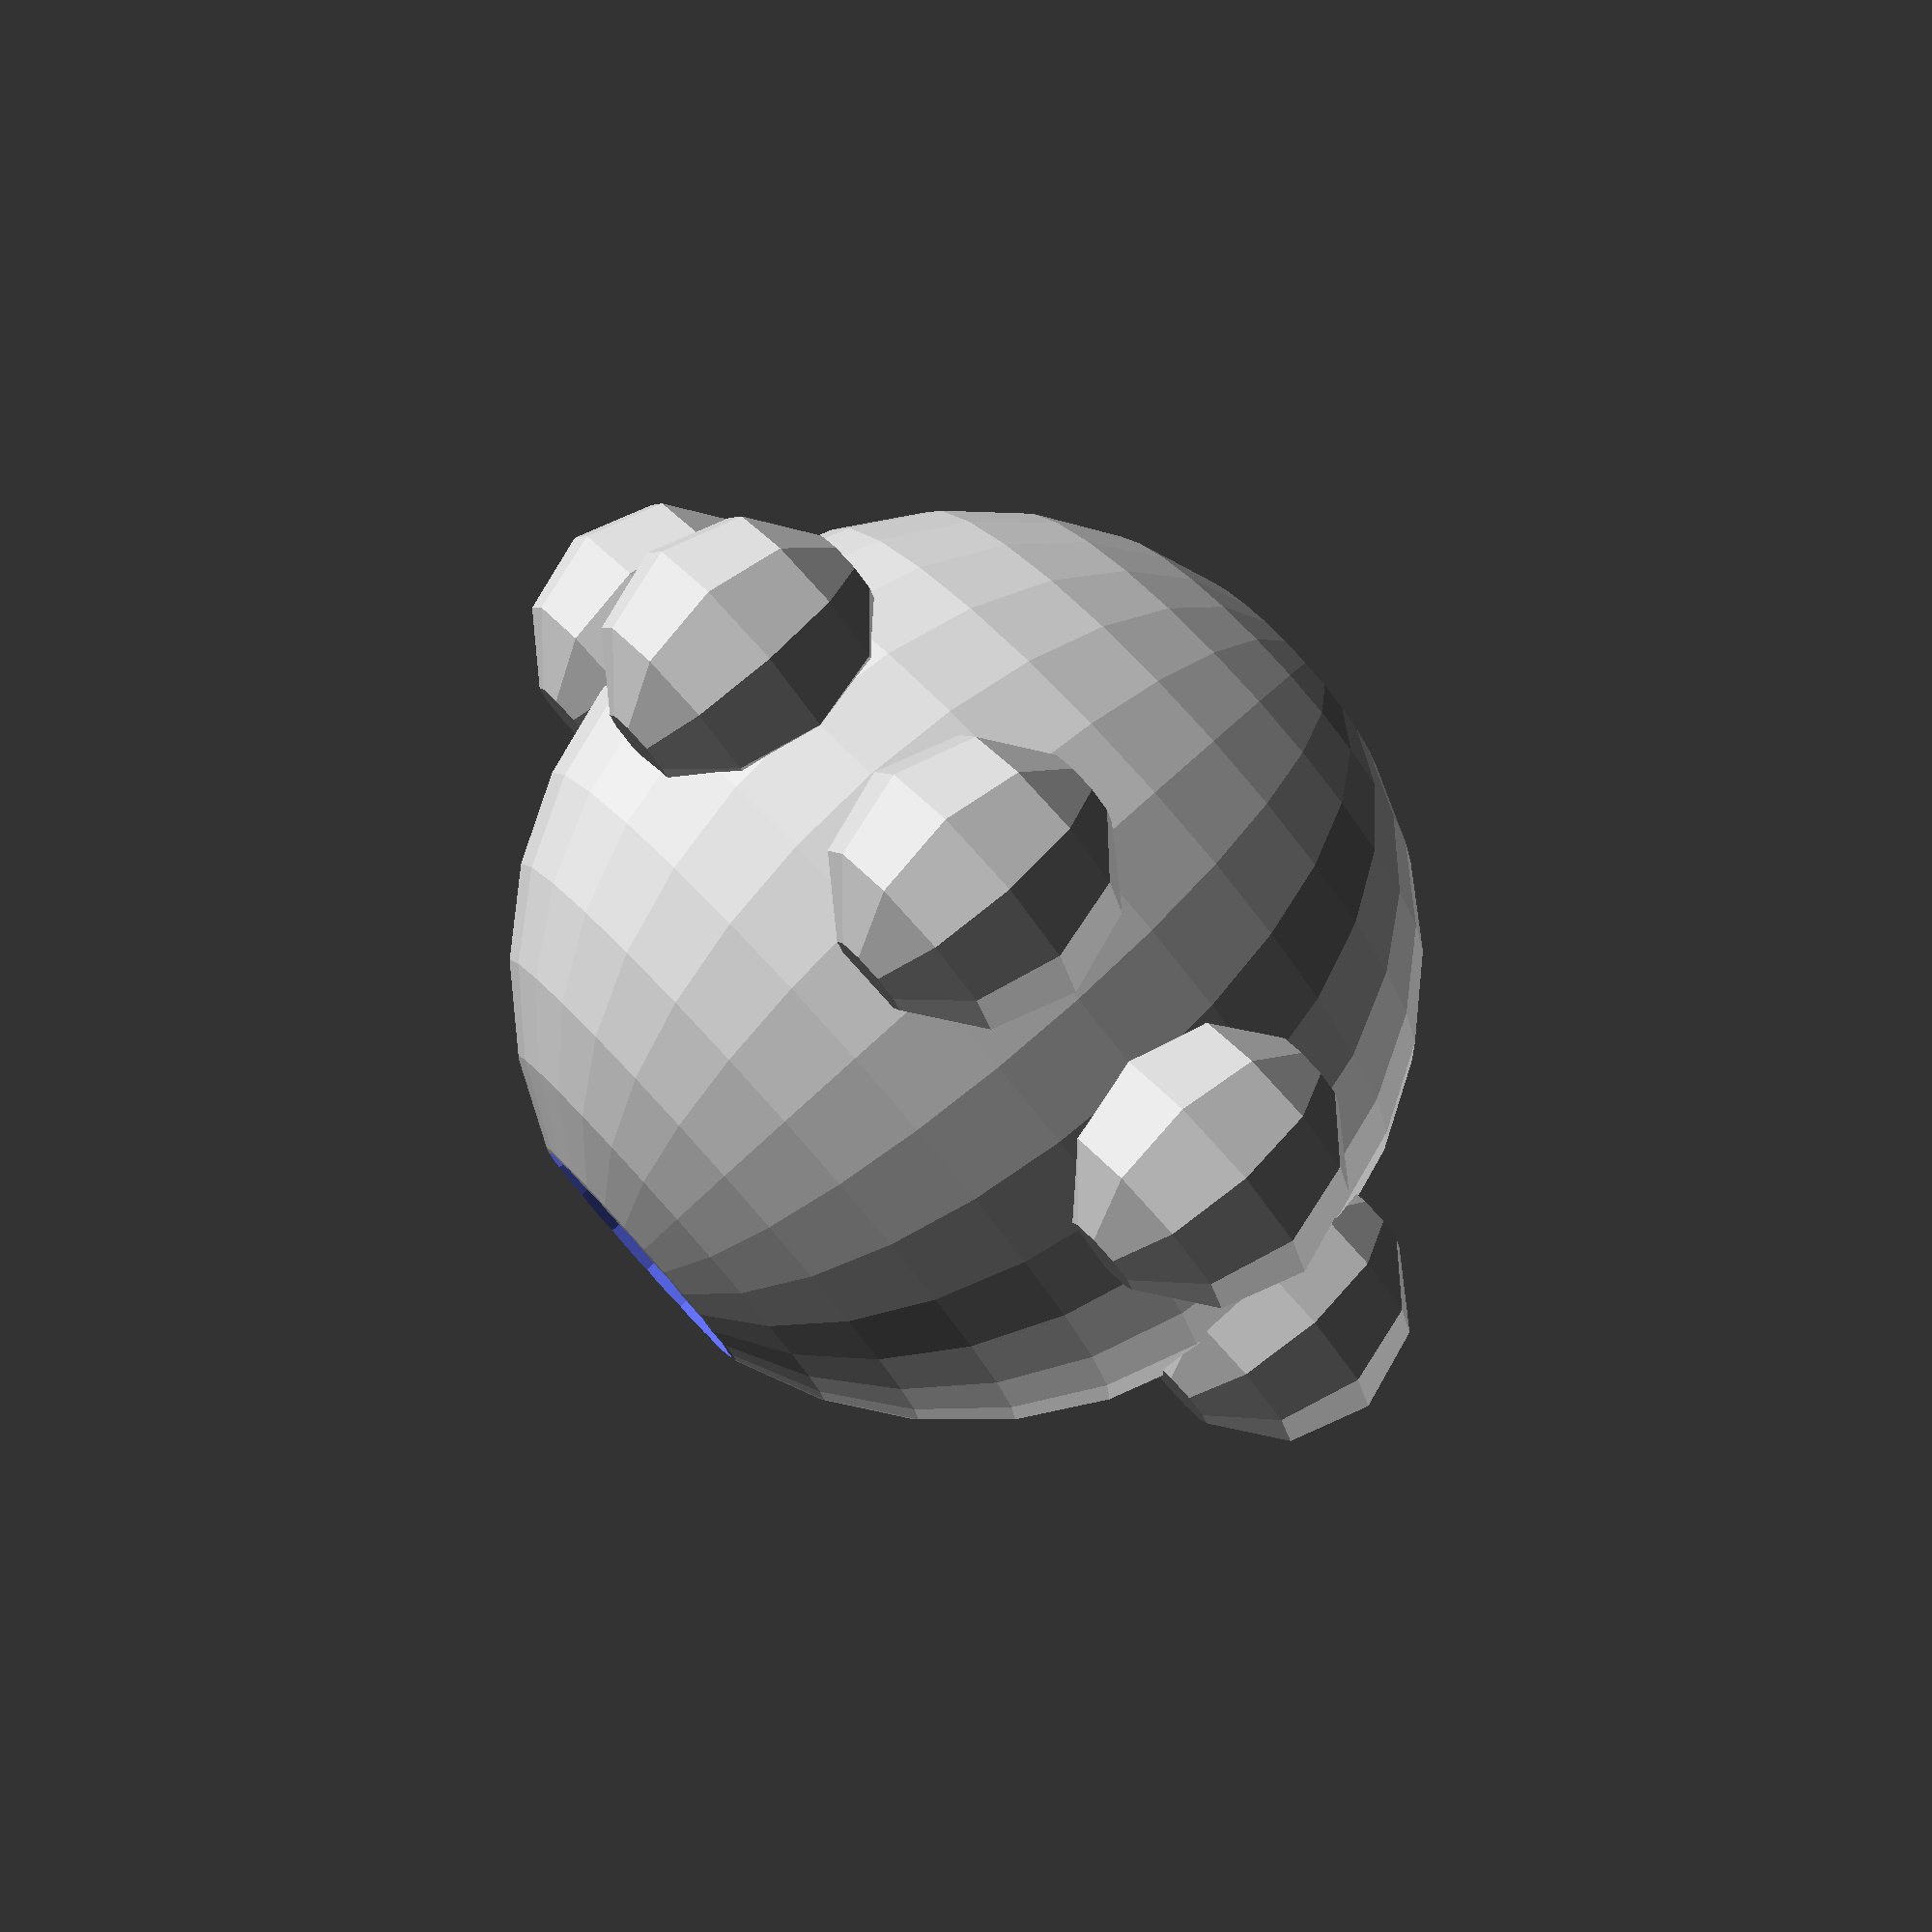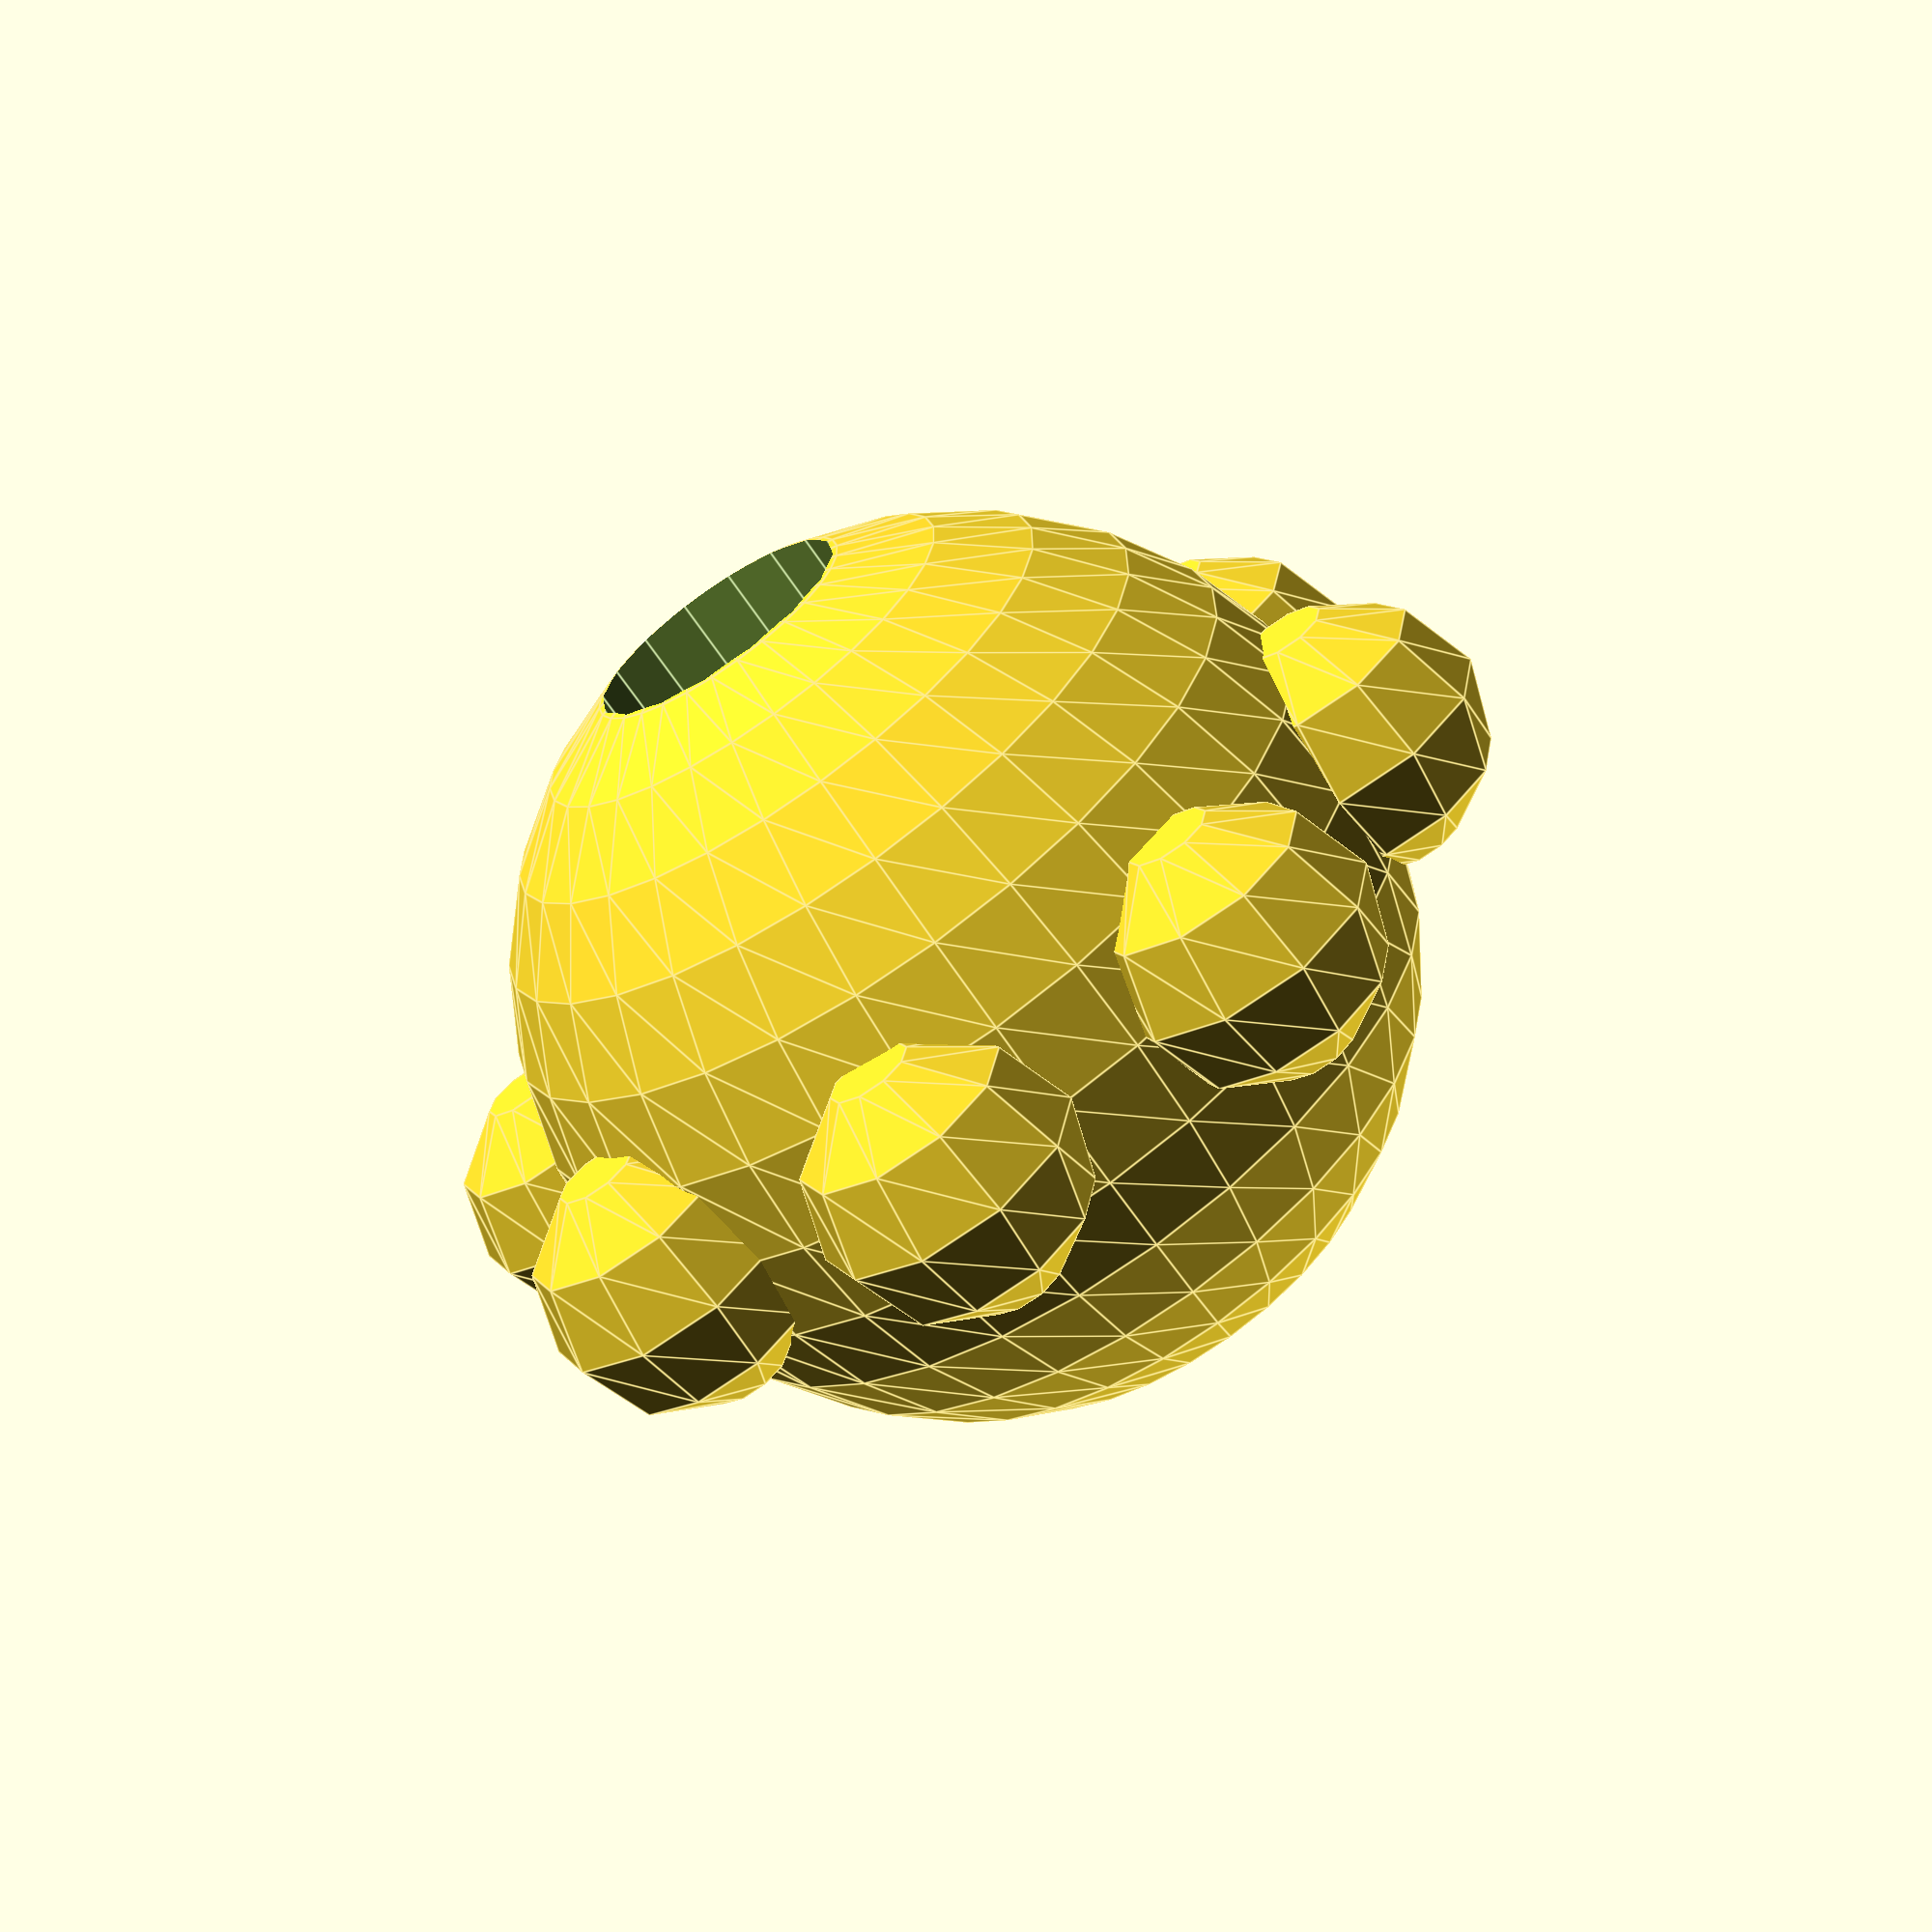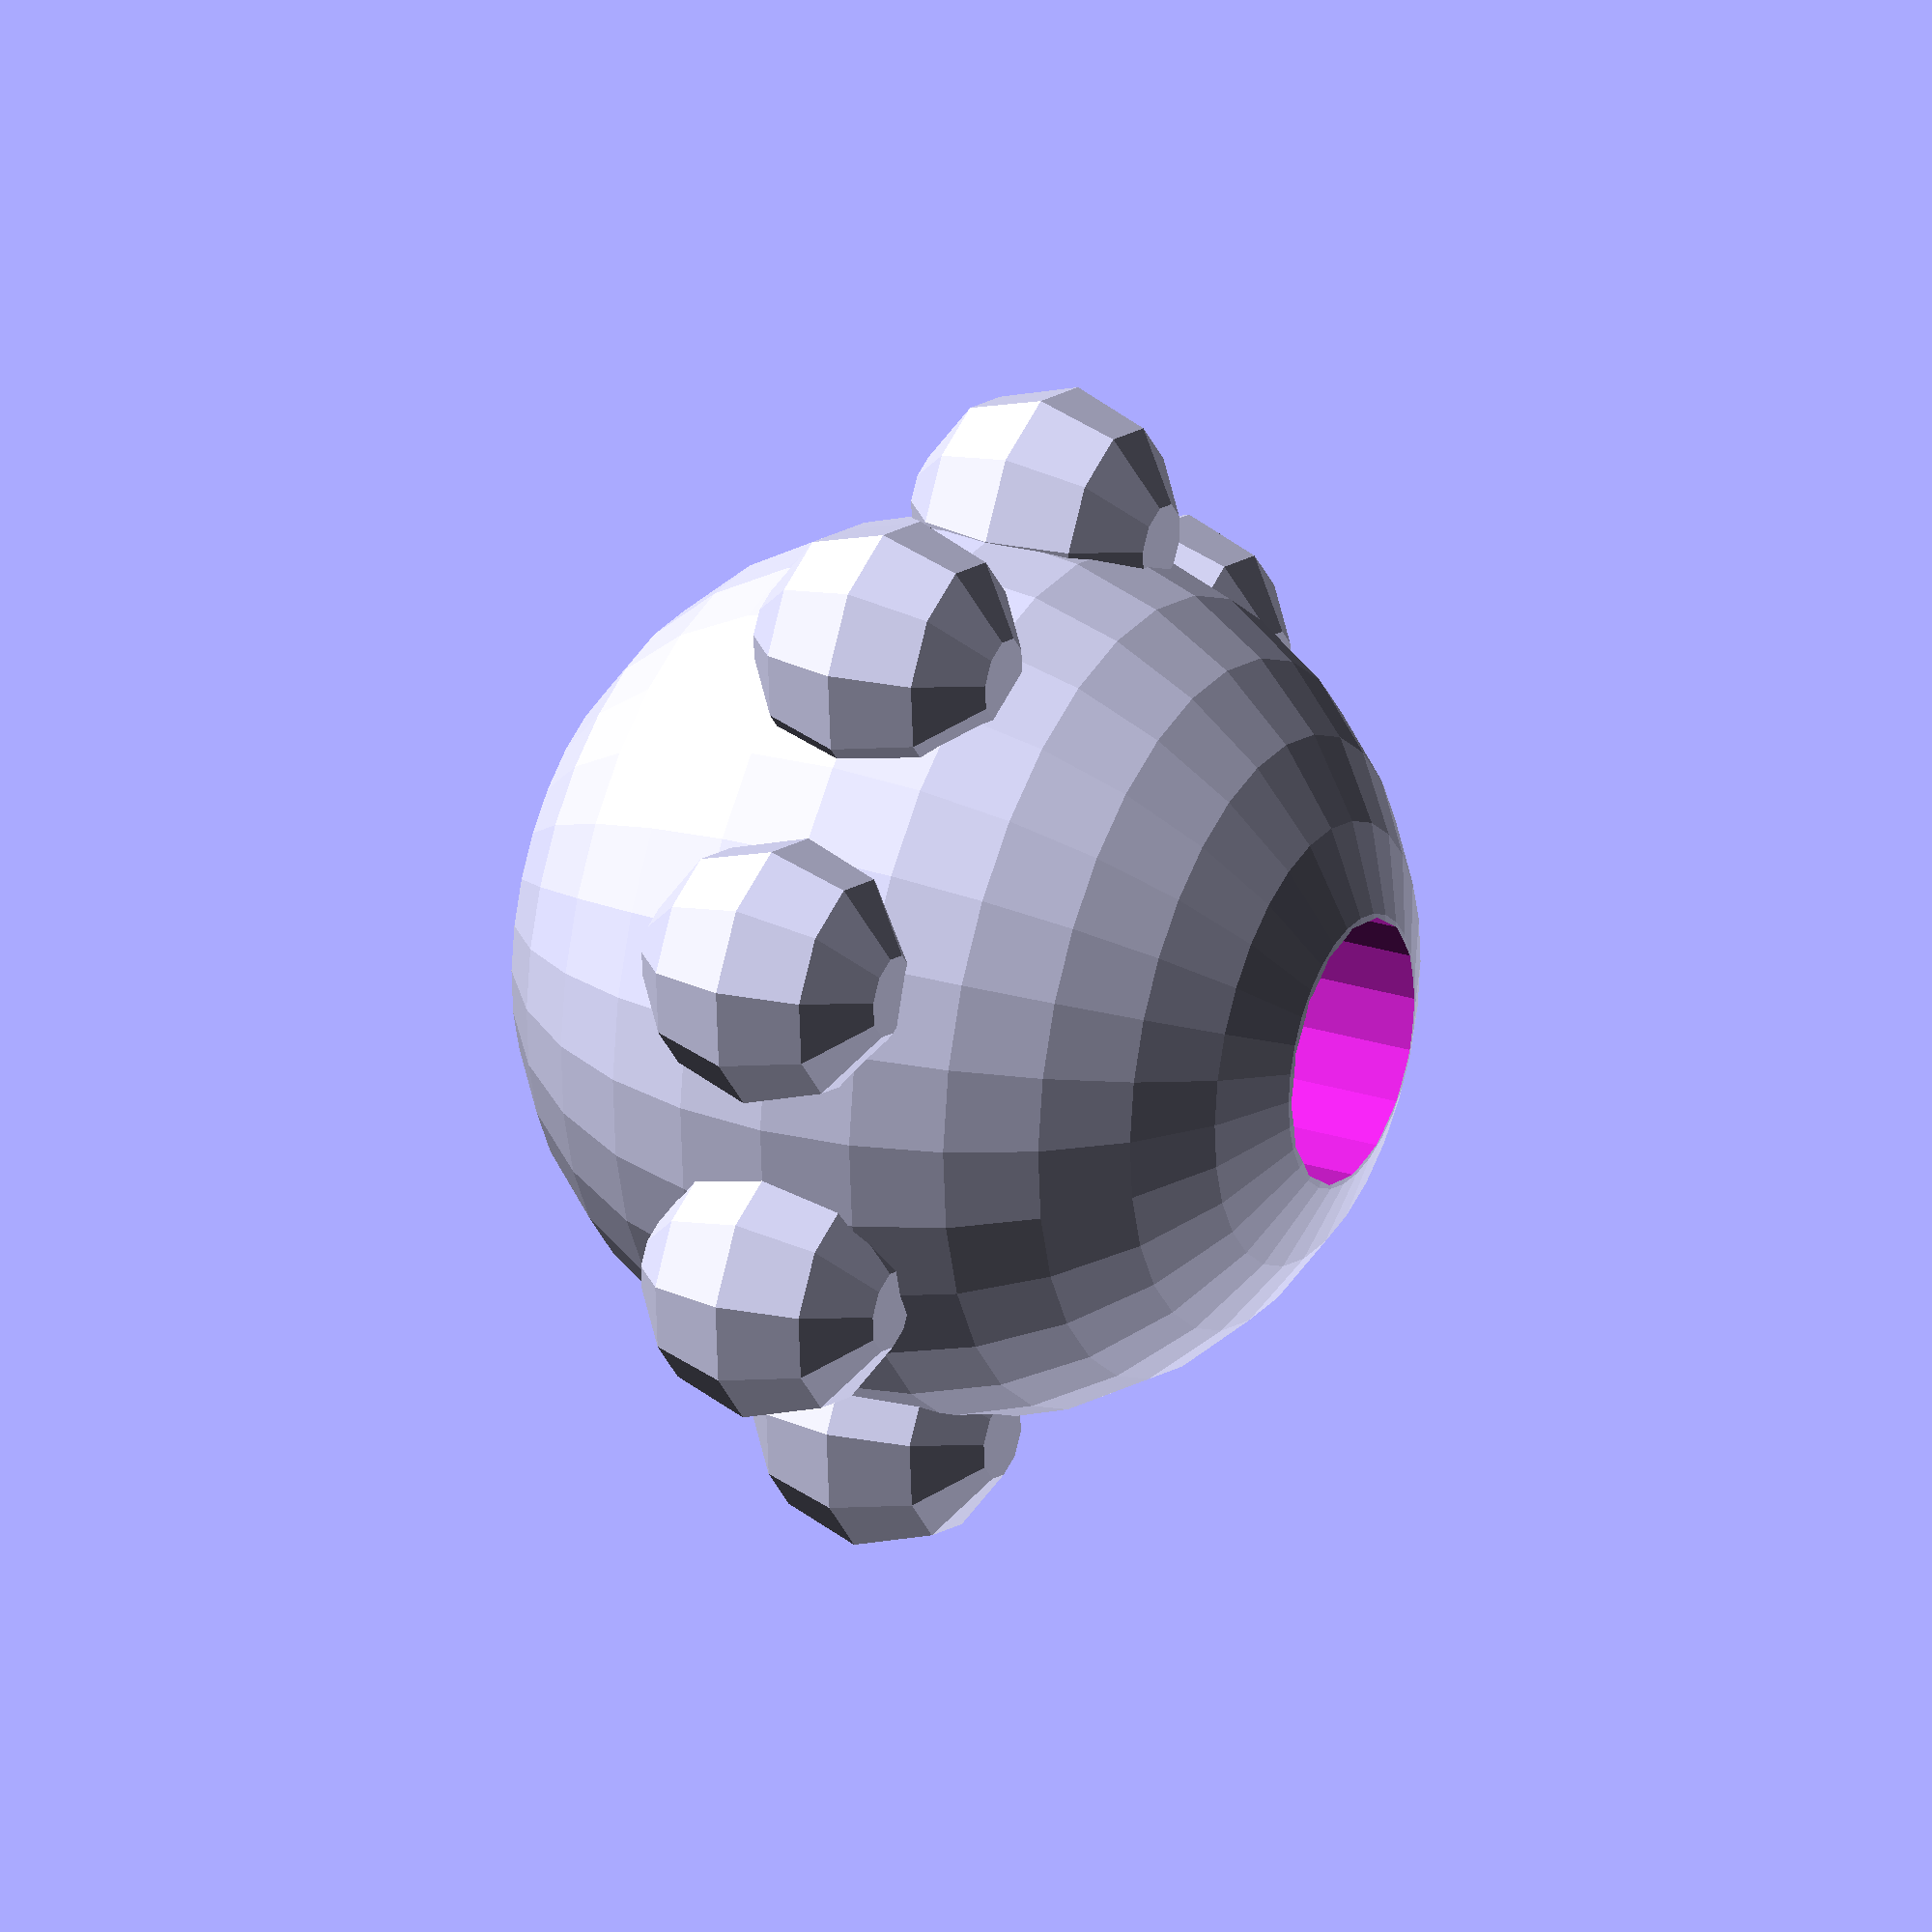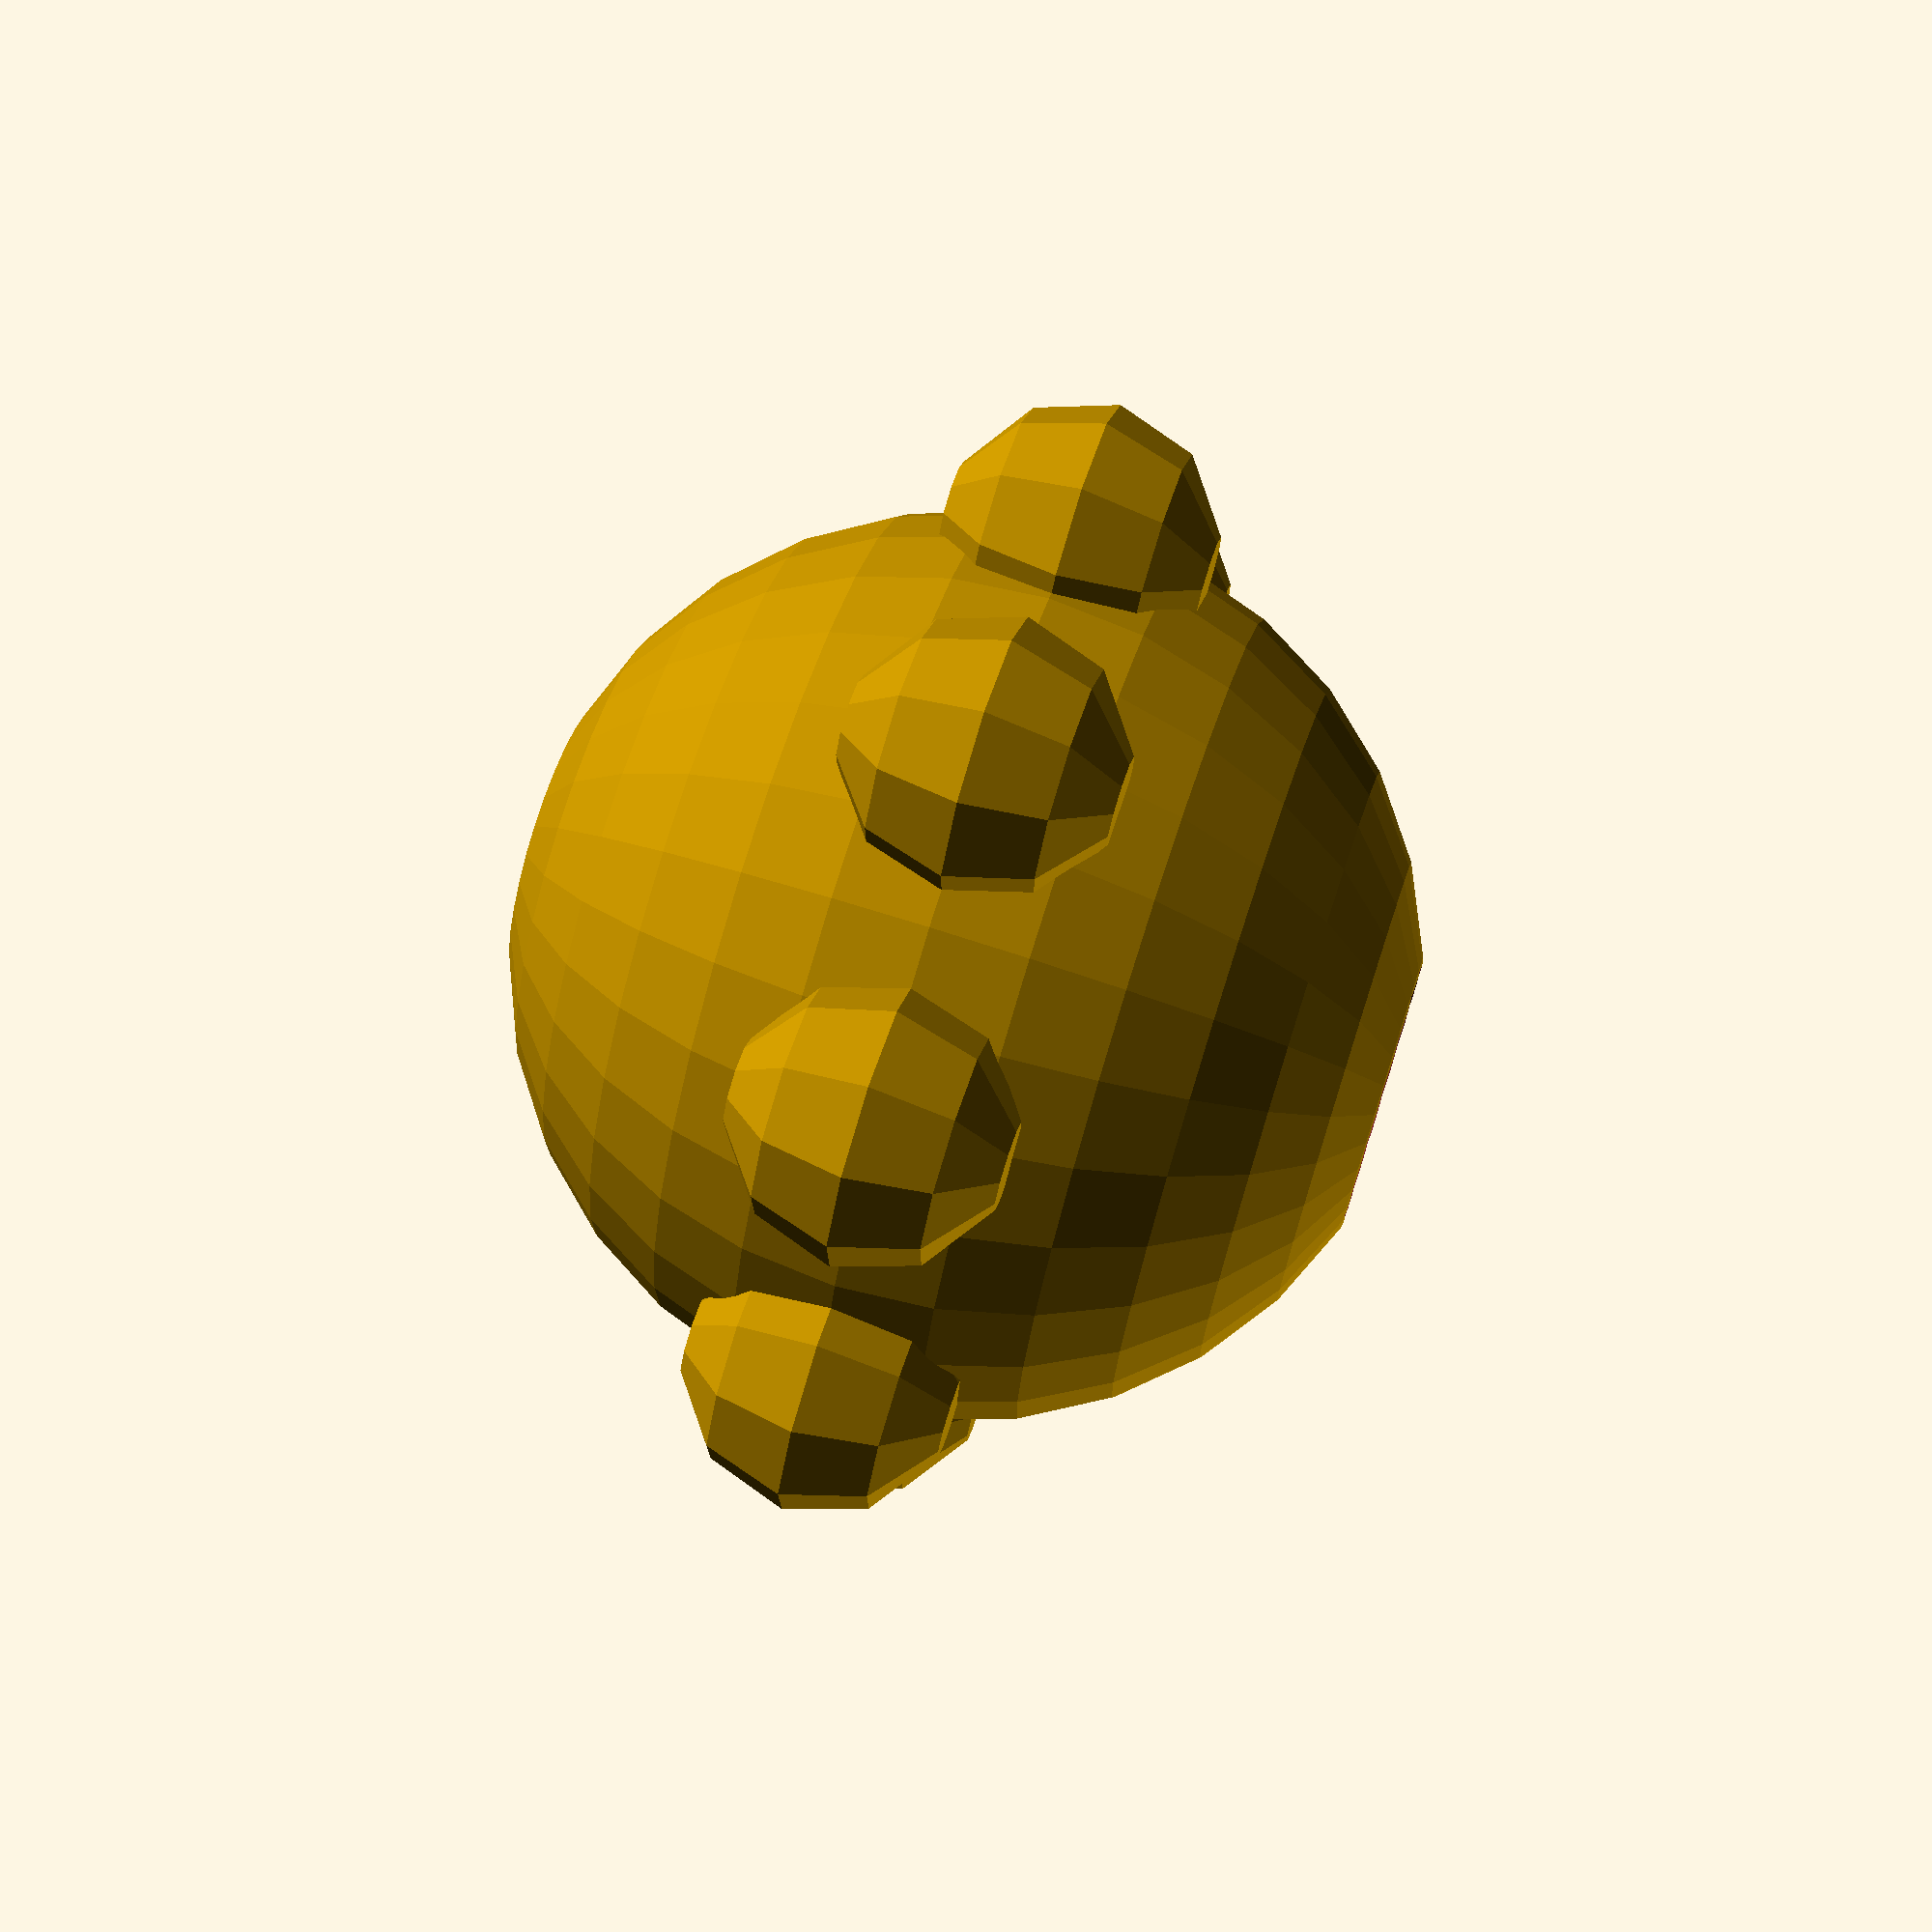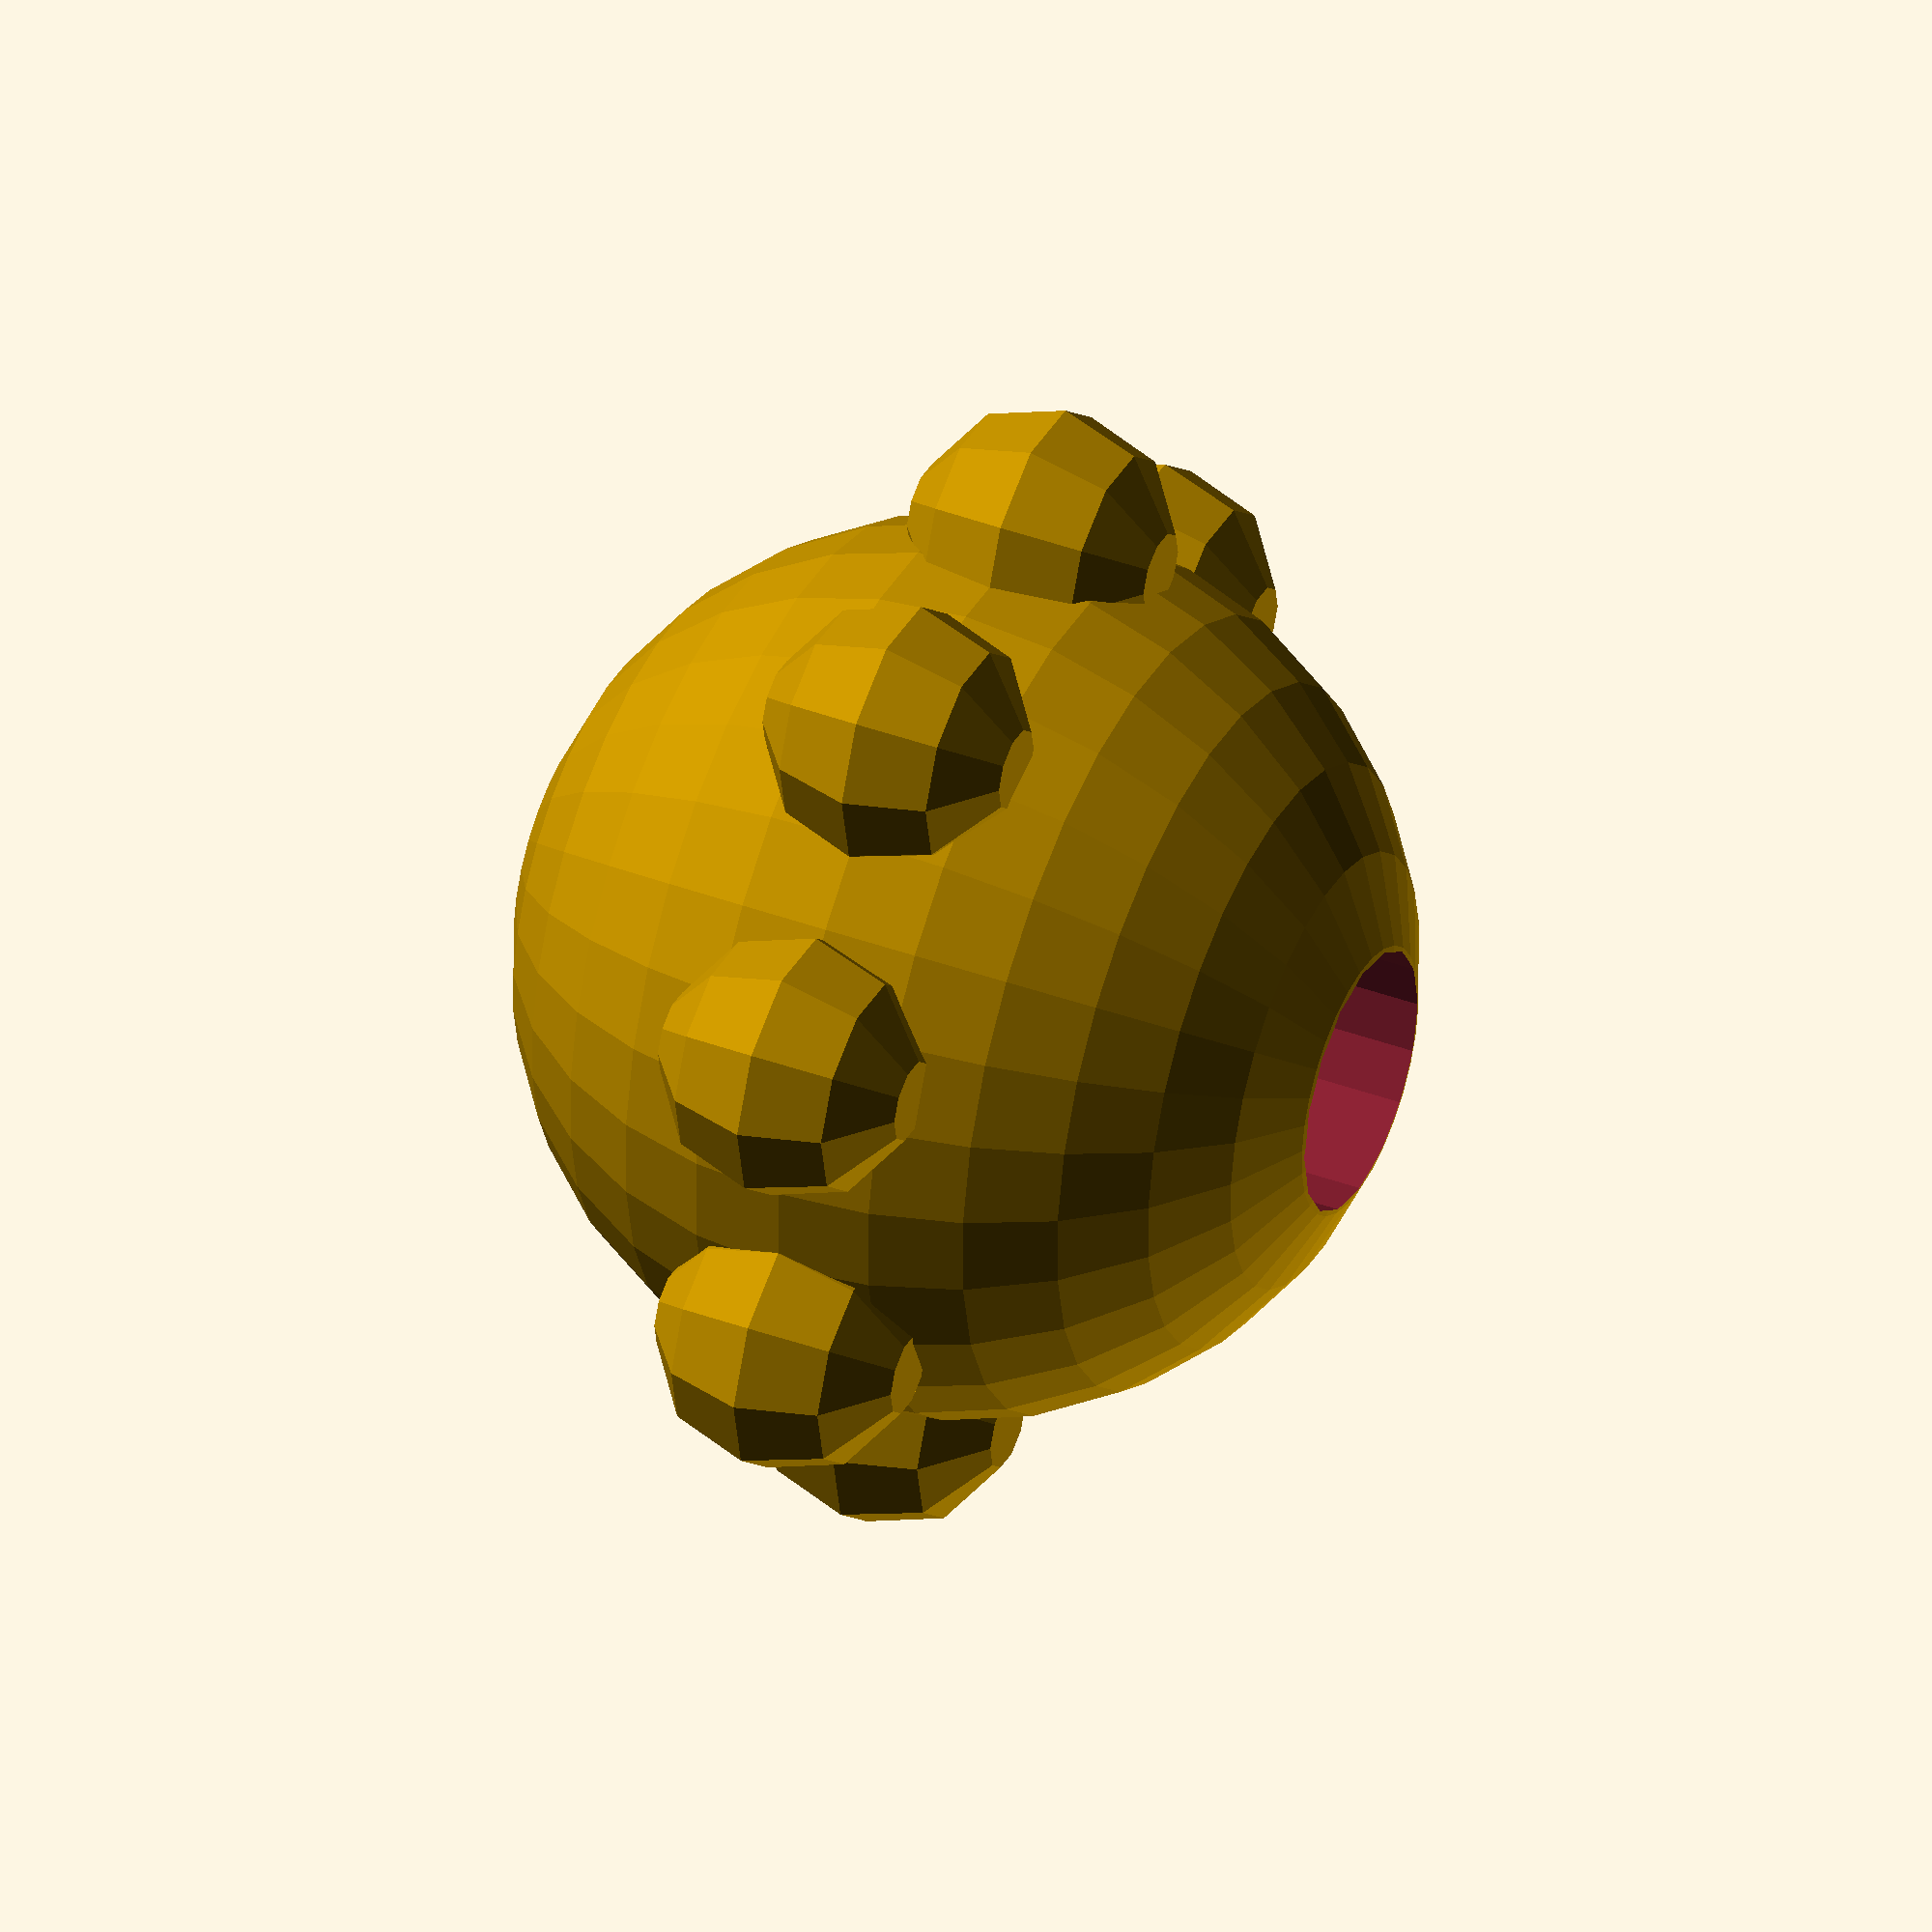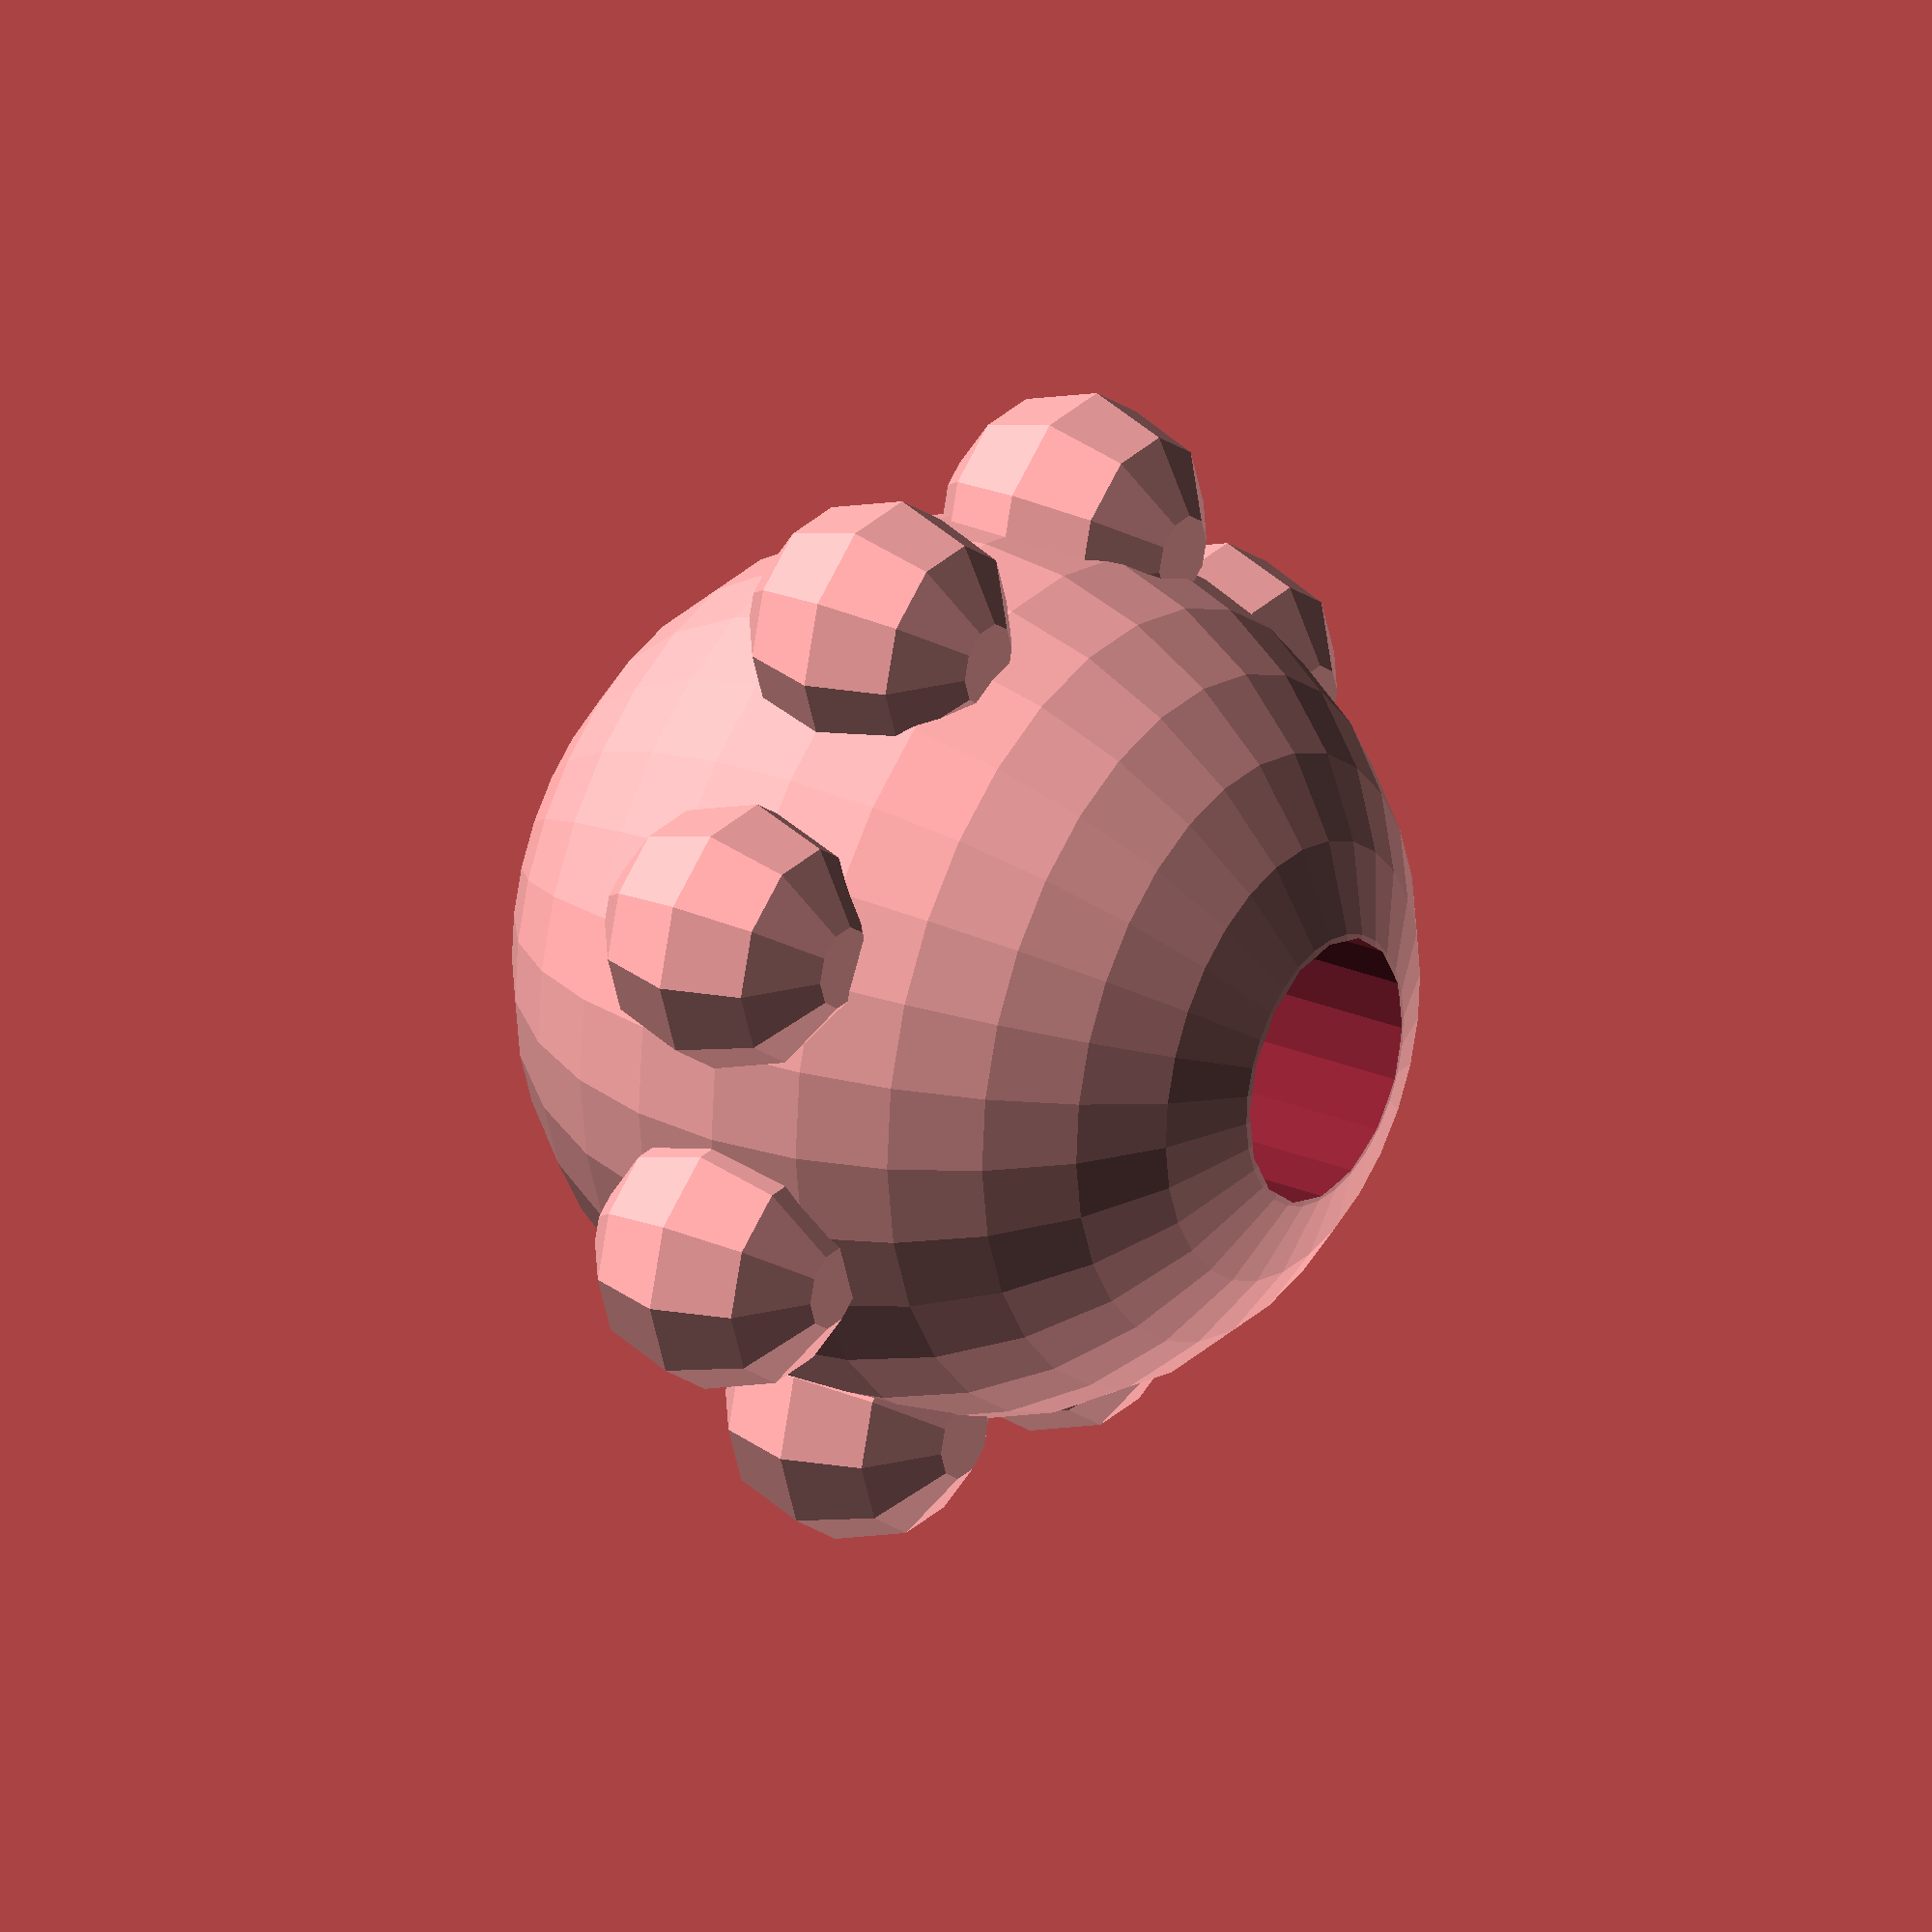
<openscad>
difference() {
	union() {
		sphere (r=10);
		for( t=[0:45:360] ) {
			translate([10*cos(t),10*sin(t),0])
			sphere(r=3);
		}
	}
	translate([0,0,-15])
	cylinder(r=3,h=25,$fn=16);
}
</openscad>
<views>
elev=280.8 azim=358.5 roll=227.9 proj=p view=solid
elev=66.0 azim=222.5 roll=213.8 proj=p view=edges
elev=334.2 azim=22.3 roll=116.9 proj=o view=wireframe
elev=107.6 azim=232.2 roll=252.2 proj=p view=solid
elev=140.2 azim=293.9 roll=245.5 proj=o view=wireframe
elev=154.5 azim=250.4 roll=236.0 proj=o view=solid
</views>
